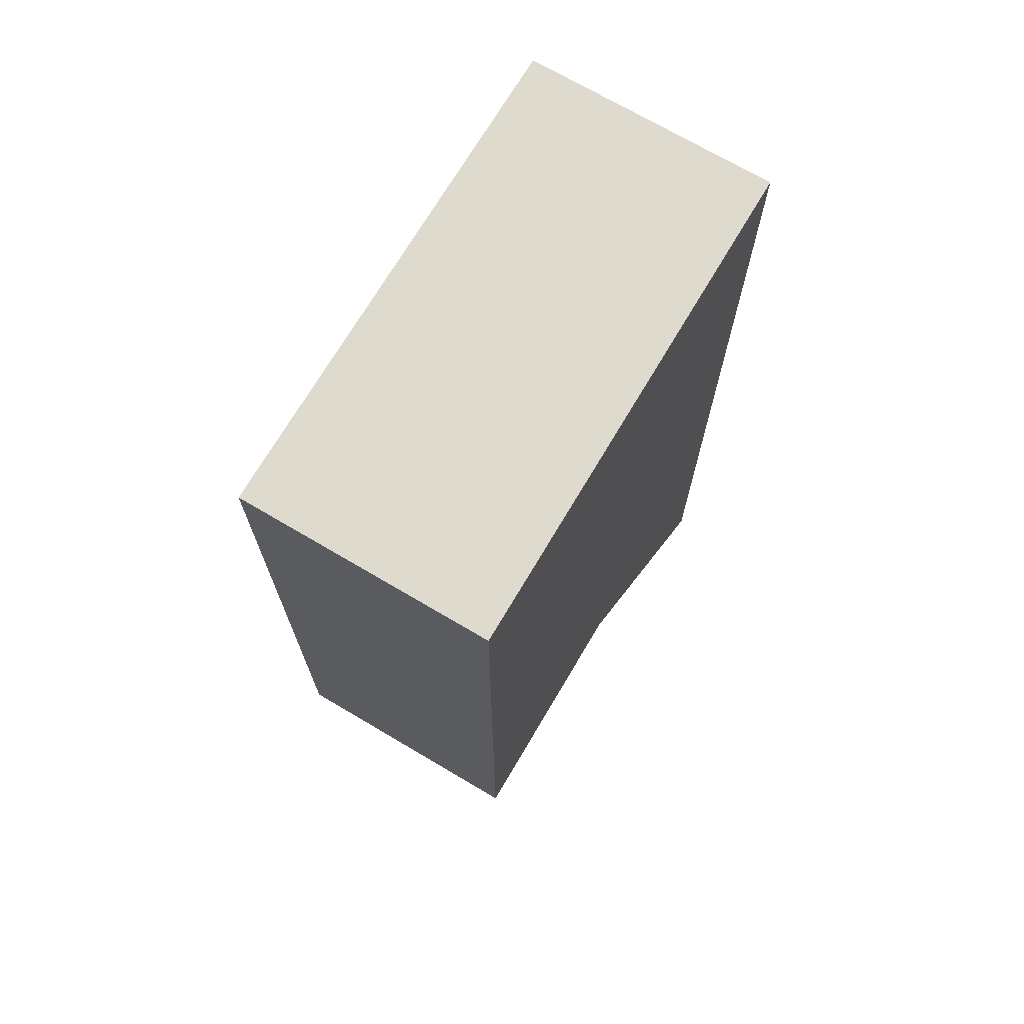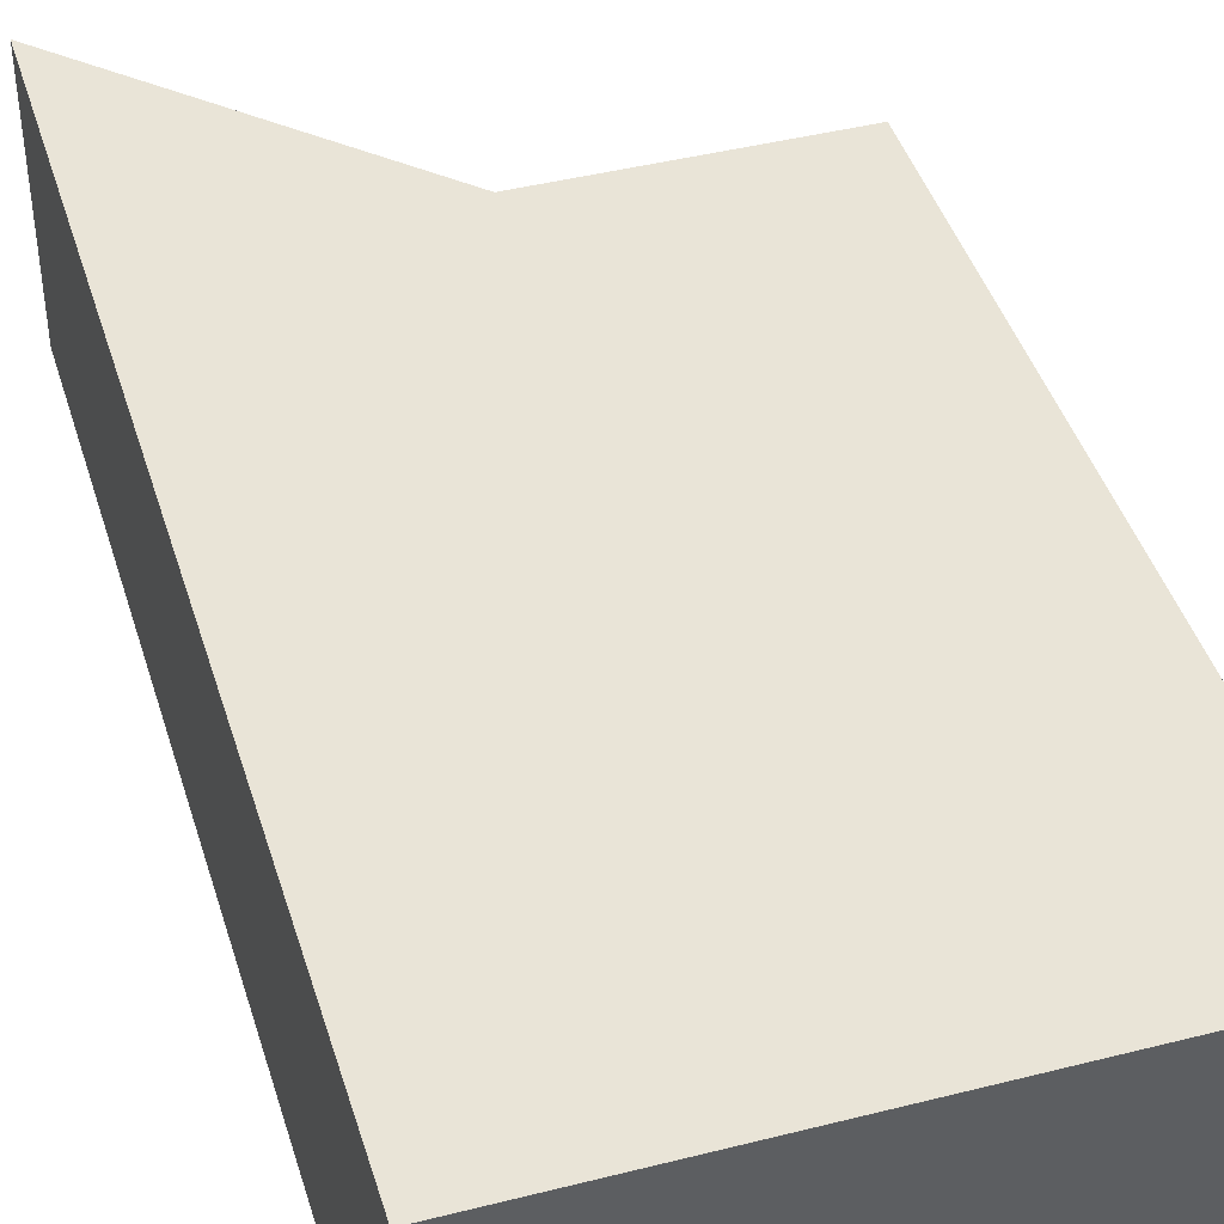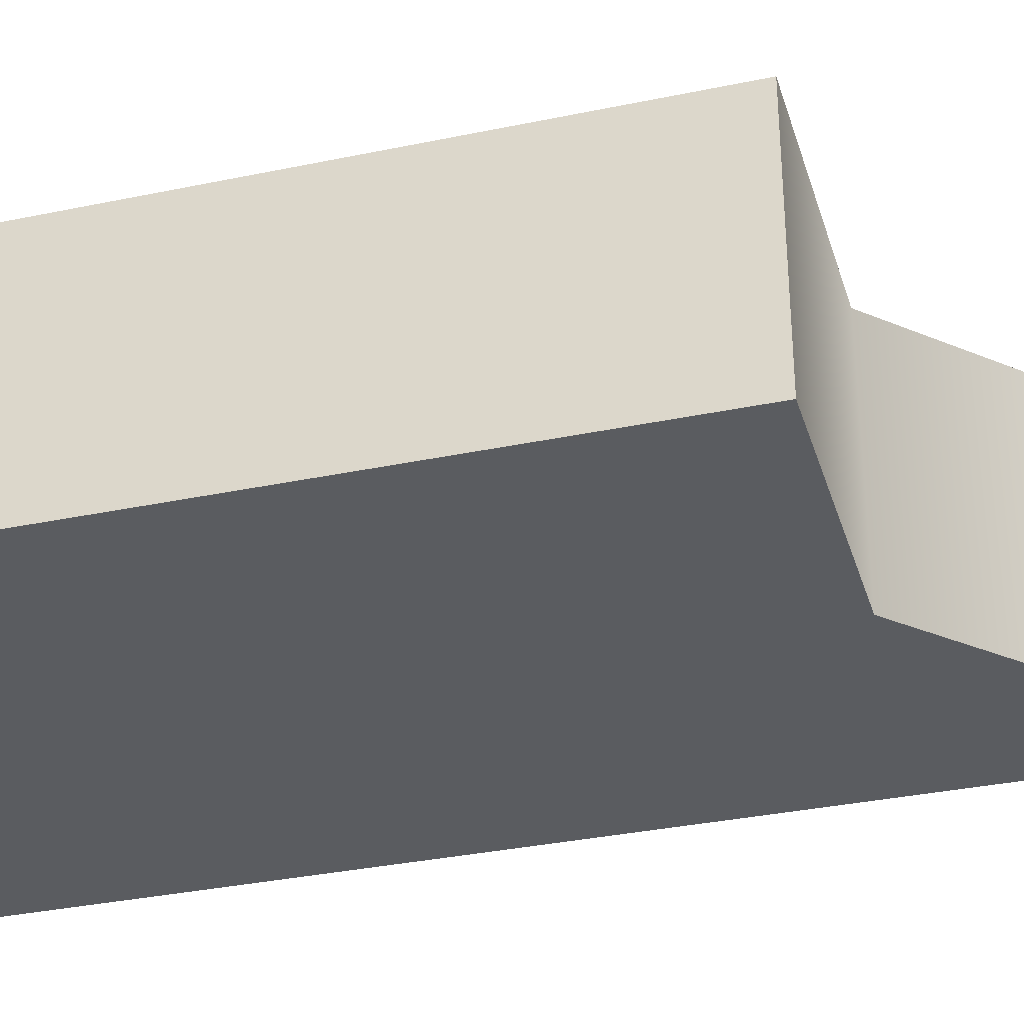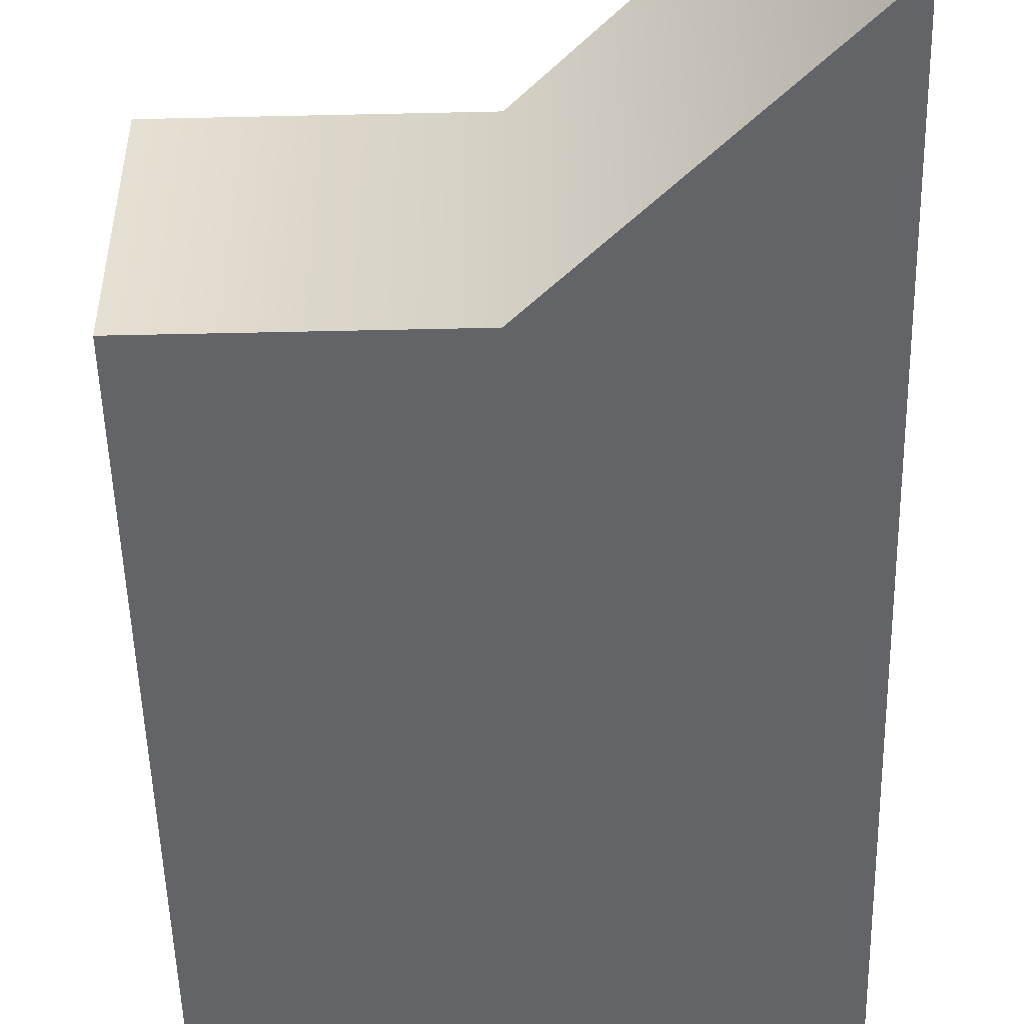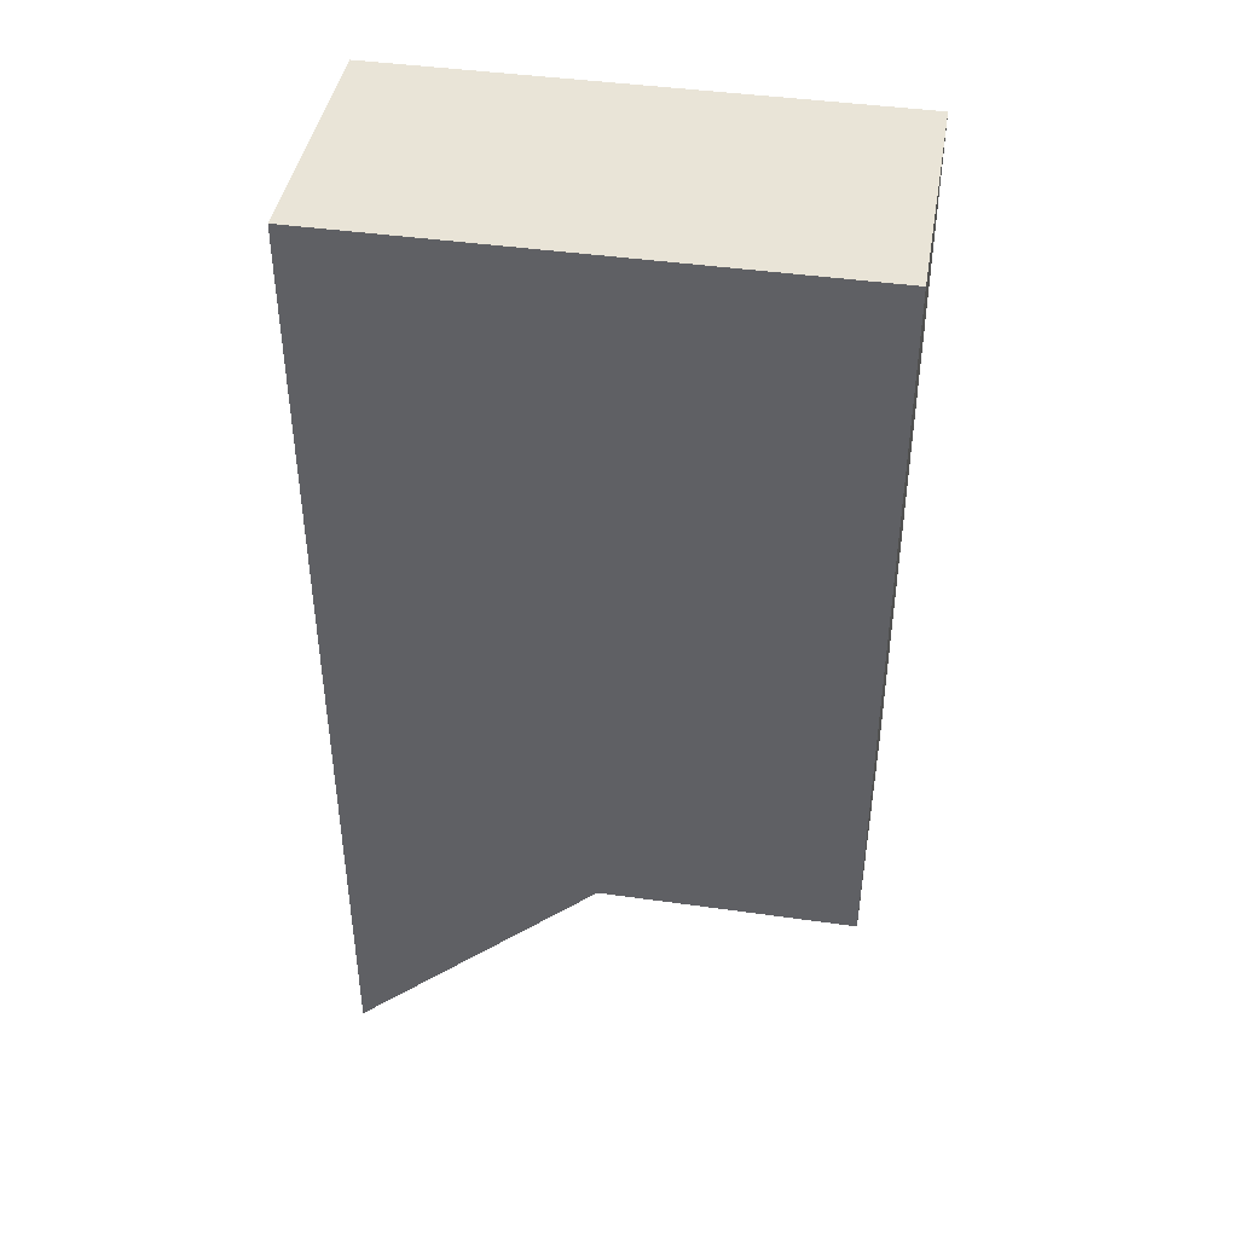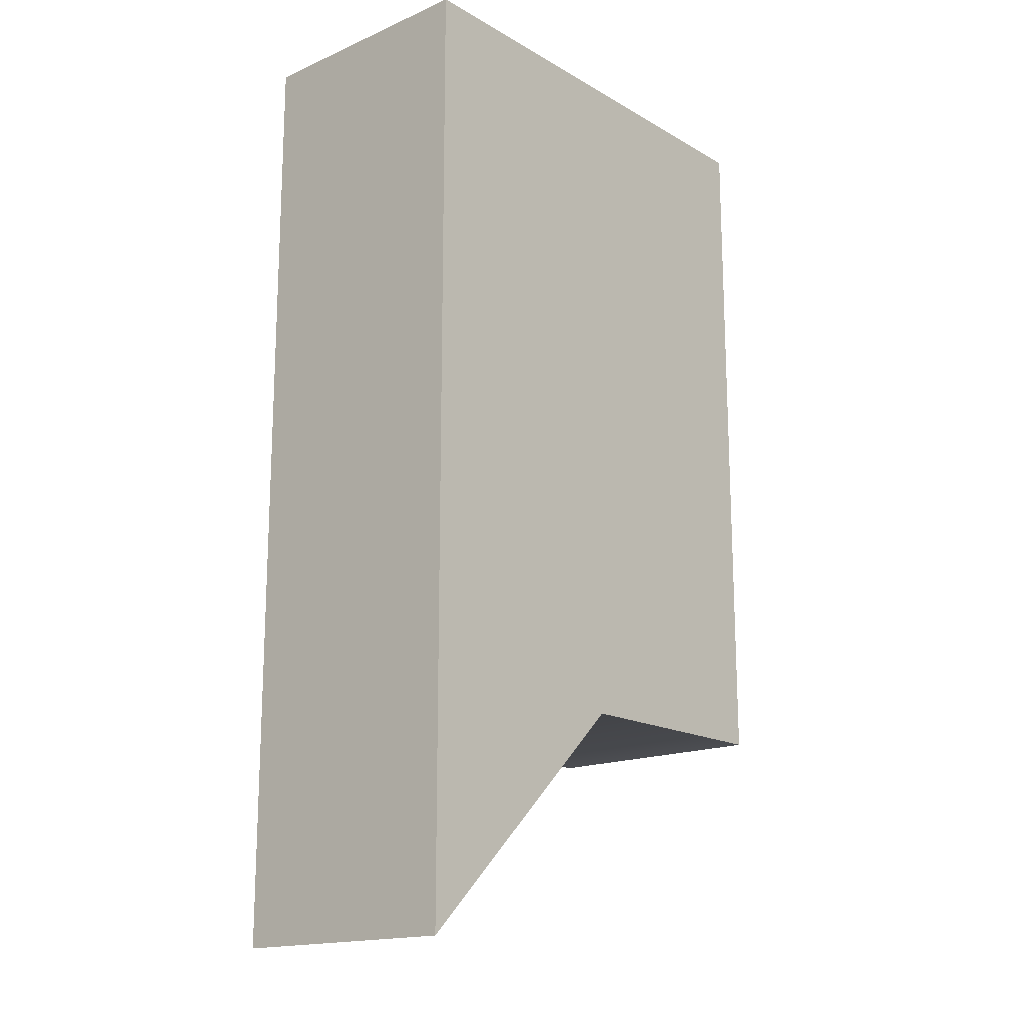
<metadata>
{"format":"obj","ext":"obj","renderer":"f3d","projection":"perspective","resolution":1024,"background":"white","views":[{"elev":71.3,"azim":120.6,"up":"+Z"},{"elev":43.2,"azim":-16.7,"up":"+Y"},{"elev":-33.6,"azim":106.0,"up":"+Y"},{"elev":-51.2,"azim":-178.6,"up":"+Y"},{"elev":42.9,"azim":9.6,"up":"+Z"},{"elev":-16.8,"azim":-48.9,"up":"+Z"}]}
</metadata>
<code>
g VineyDungeonWallDoorFrame
v -0.3333 -0.3333 4.709
v -0.3333 0.3333 4.709
v -0.3333 0.3333 7.305
v -0.3333 -0.3333 7.305
v -0.3333 0.3333 4.709
v 0.3333 0.3333 7.305
v -0.3333 0.3333 7.305
v 0.3333 0.3333 5.354
v 1 0.3333 7.305
v 1 0.3333 5.354
v 0.3333 0.3333 7.305
v 1 0.3333 7.305
v 1 -0.3333 7.305
v 0.3333 -0.3333 7.305
v -0.3333 -0.3333 7.305
v -0.3333 0.3333 7.305
v 0.3333 -0.3333 5.354
v -0.3333 -0.3333 4.709
v -0.3333 -0.3333 7.305
v 0.3333 -0.3333 7.305
v 1 -0.3333 5.354
v 1 -0.3333 7.305
v 0.3333 -0.3333 5.354
v -0.3333 0.3333 4.709
v -0.3333 -0.3333 4.709
v 0.3333 0.3333 5.354
v 1 0.3333 5.354
v 1 -0.3333 5.354
v 1 0.3333 5.354
v 1 -0.3333 5.354
v 1 -0.3333 7.305
v 1 0.3333 7.305
g VineyDungeonWallDoorFrame_0
f 3 2 1
f 4 3 1
f 7 6 5
f 6 8 5
f 6 9 8
f 9 10 8
f 13 12 11
f 14 13 11
f 15 14 11
f 16 15 11
f 19 18 17
f 20 19 17
f 17 21 20
f 21 22 20
f 25 24 23
f 24 26 23
f 26 27 23
f 27 28 23
f 31 30 29
f 32 31 29

</code>
